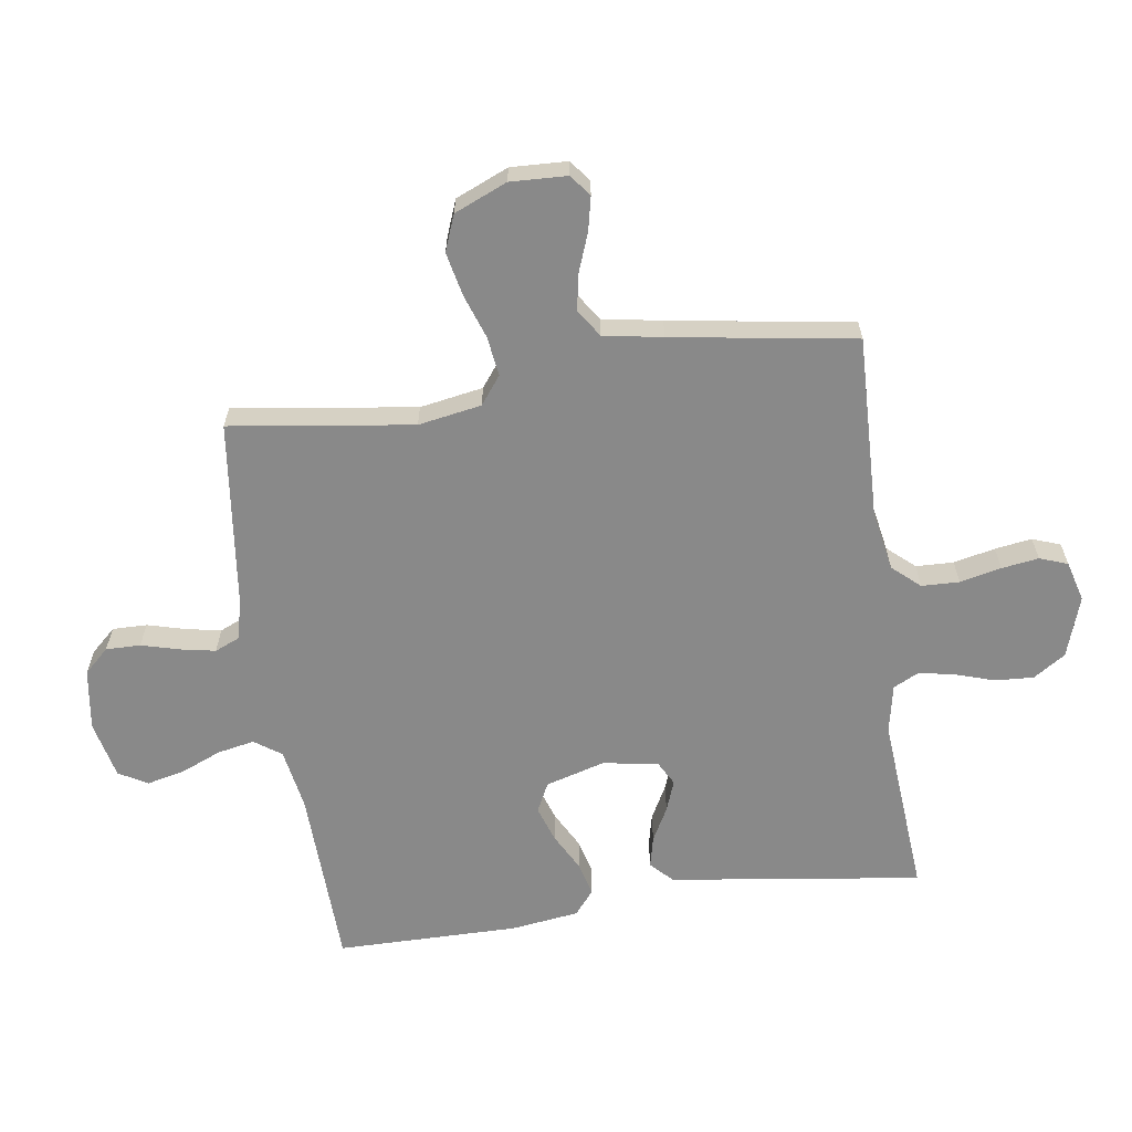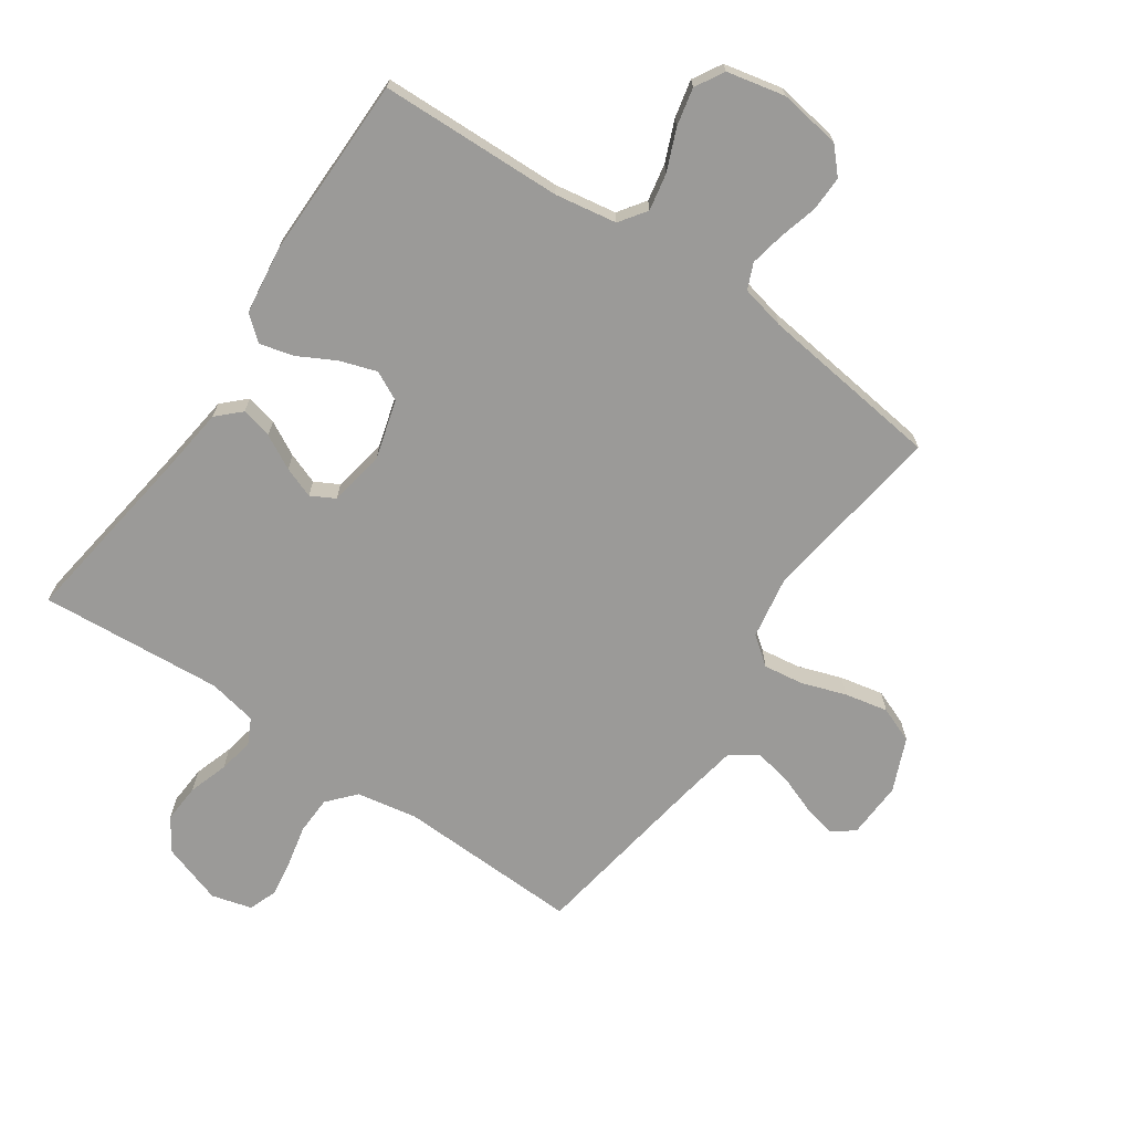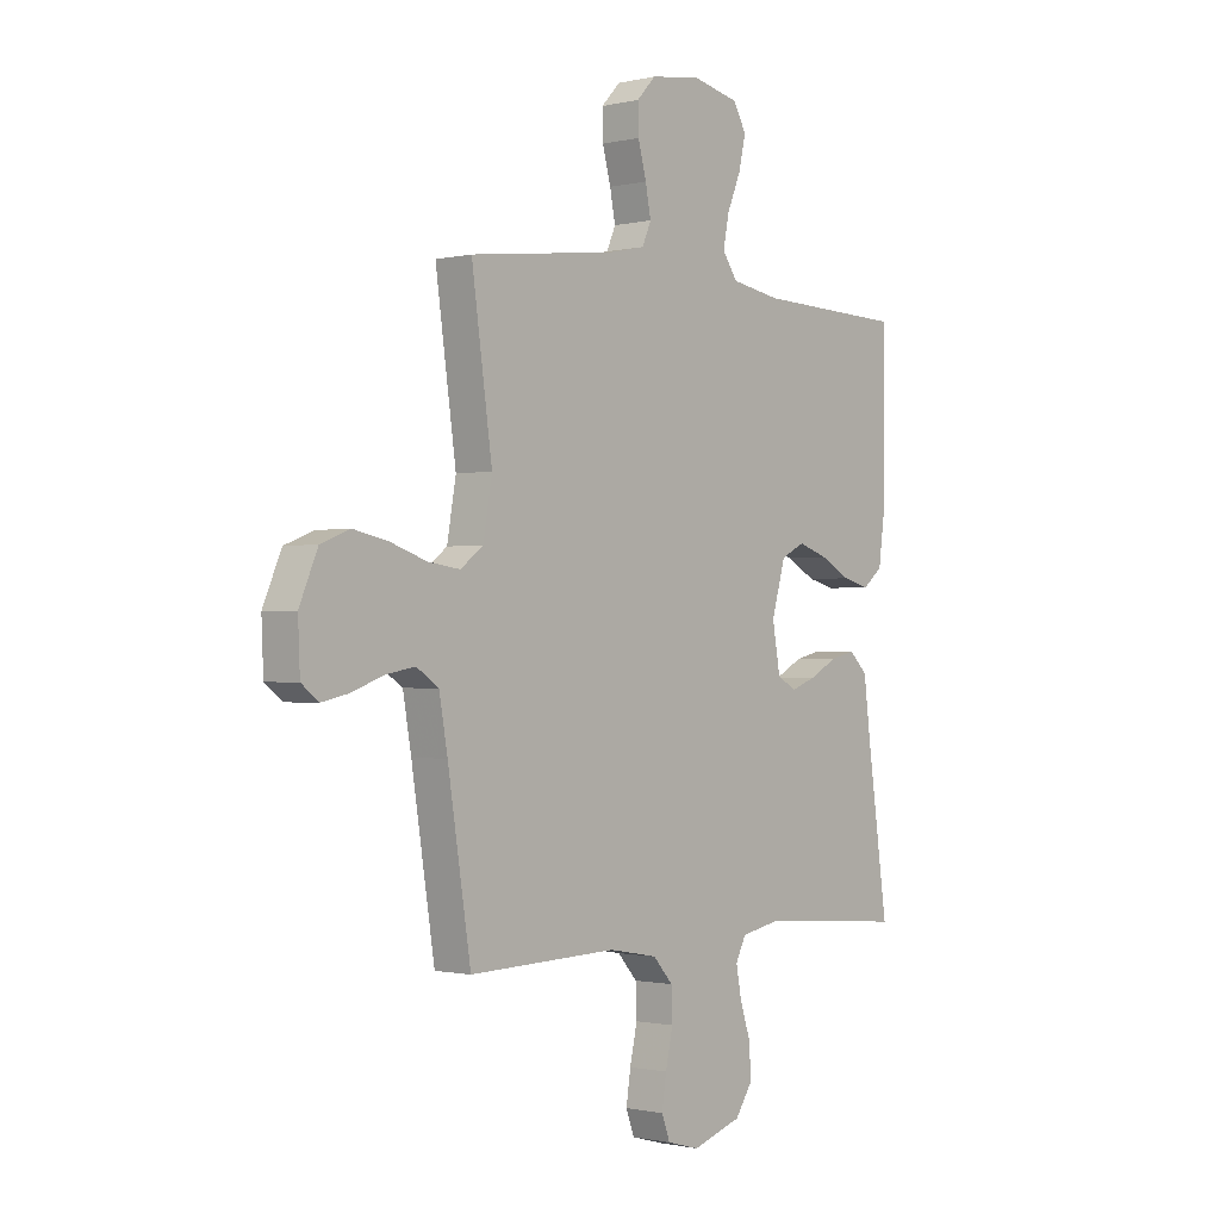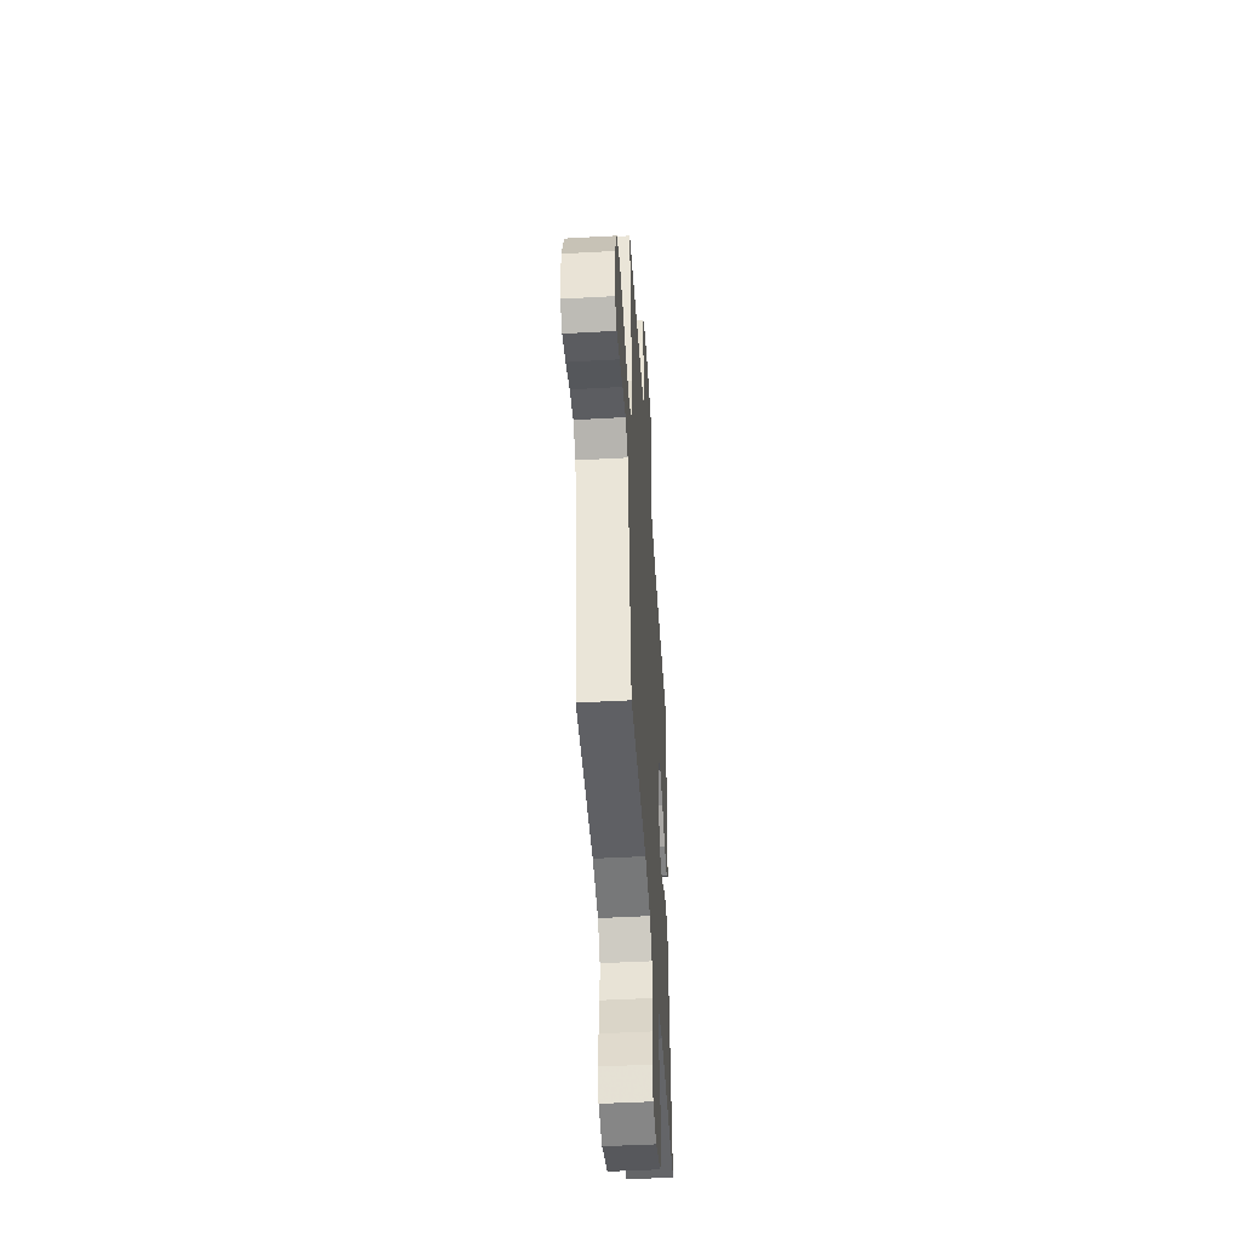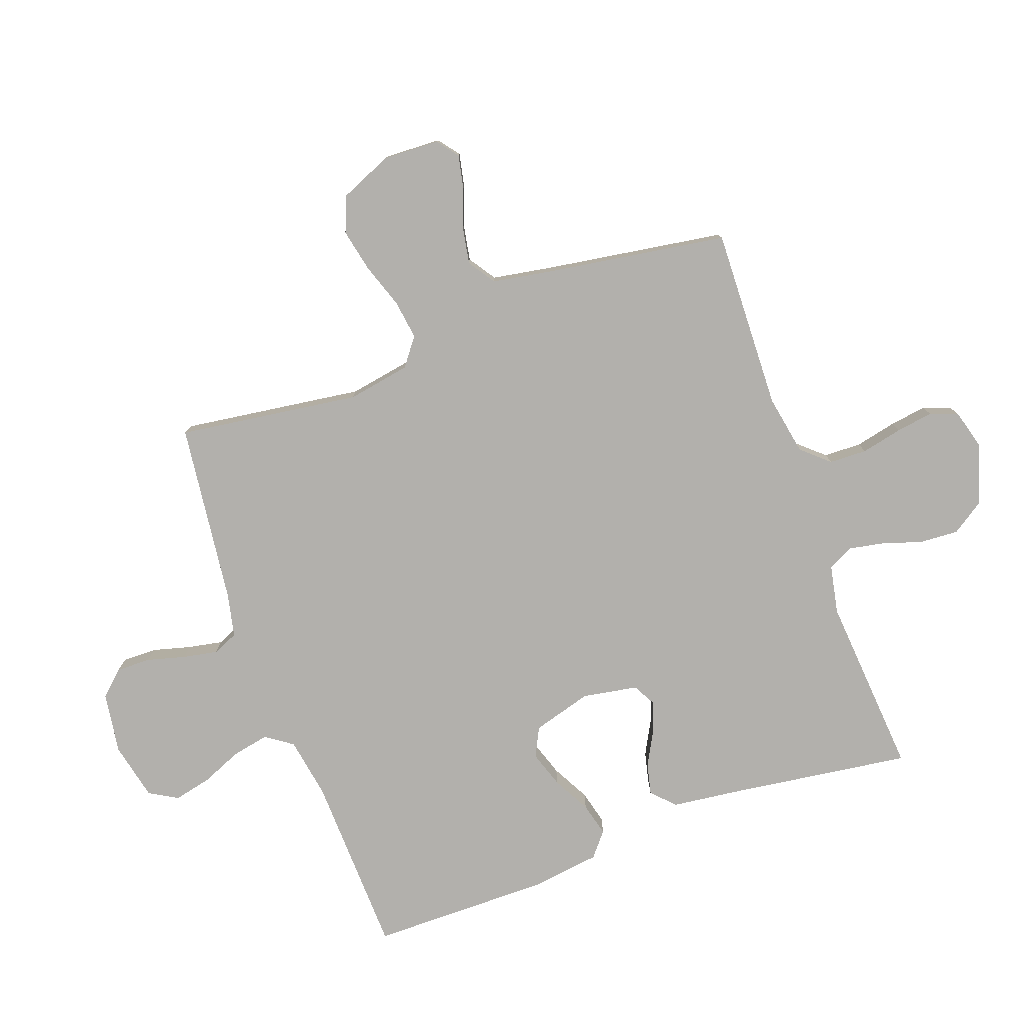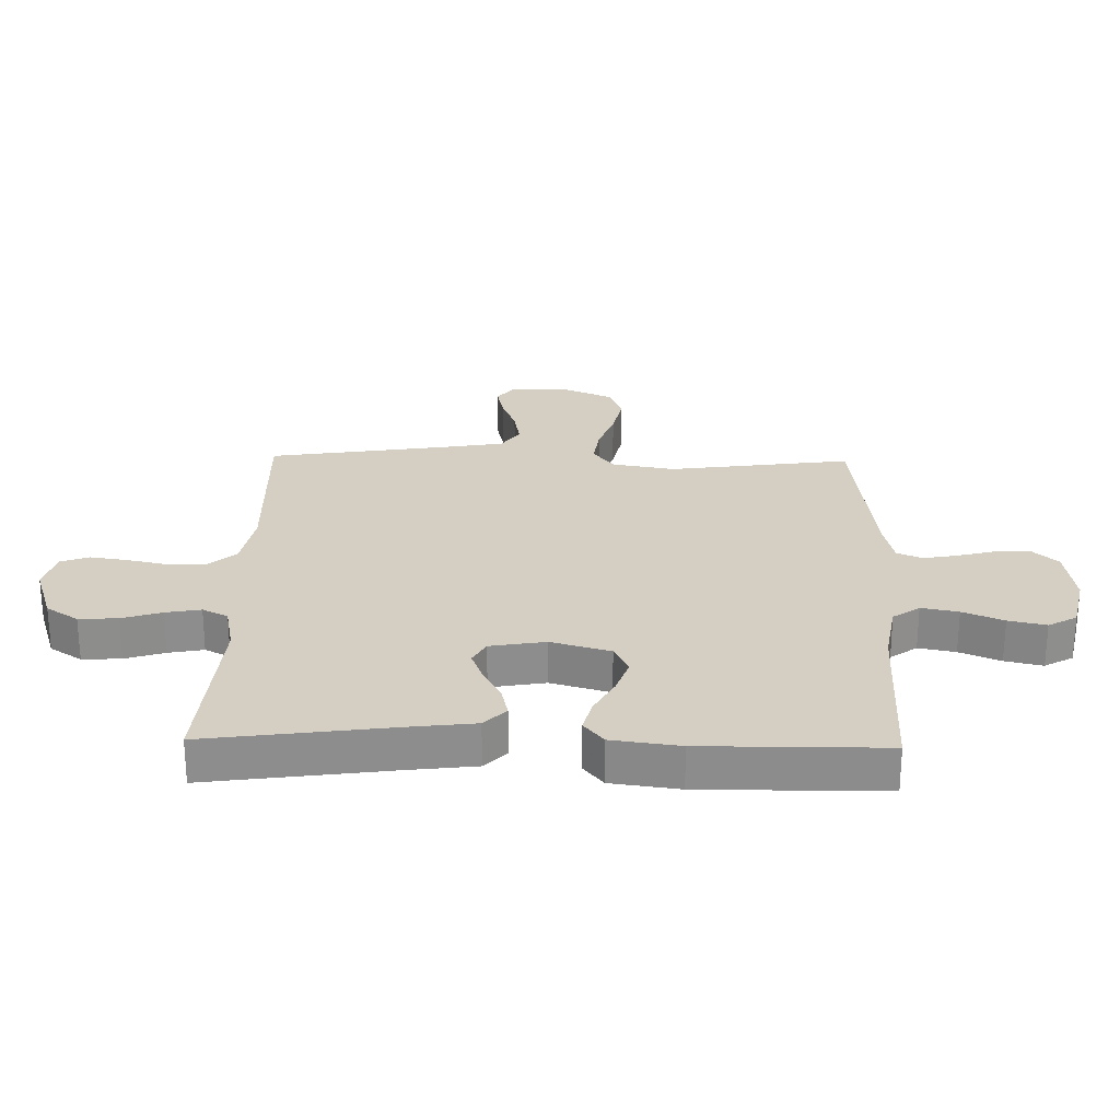
<metadata>
{"format":"obj","ext":"obj","renderer":"f3d","projection":"perspective","resolution":1024,"background":"white","views":[{"elev":-63.1,"azim":98.4,"up":"+Y"},{"elev":-69.3,"azim":-34.5,"up":"+Y"},{"elev":-1.0,"azim":130.5,"up":"+Z"},{"elev":-47.1,"azim":93.7,"up":"+Z"},{"elev":-78.7,"azim":110.0,"up":"+Y"},{"elev":25.7,"azim":-88.7,"up":"+Y"}]}
</metadata>
<code>
v -0.5 0.07 -0.5
v -0.458 0.07 -0.2
v -0.444 0.07 -0.087
v -0.407 0.07 -0.051
v -0.356 0.07 -0.063
v -0.3 0.07 -0.093
v -0.249 0.07 -0.112
v -0.21 0.07 -0.091
v -0.194 0.07 0
v -0.222 0.07 0.098
v -0.27 0.07 0.122
v -0.33 0.07 0.102
v -0.392 0.07 0.069
v -0.447 0.07 0.055
v -0.487 0.07 0.088
v -0.502 0.07 0.2
v -0.5 0.07 0.5
v -0.2 0.07 0.509
v -0.099 0.07 0.526
v -0.068 0.07 0.57
v -0.08 0.07 0.631
v -0.108 0.07 0.698
v -0.122 0.07 0.76
v -0.095 0.07 0.807
v 0 0.07 0.828
v 0.101 0.07 0.813
v 0.139 0.07 0.772
v 0.138 0.07 0.715
v 0.121 0.07 0.652
v 0.11 0.07 0.595
v 0.128 0.07 0.553
v 0.2 0.07 0.537
v 0.5 0.07 0.5
v 0.458 0.07 0.2
v 0.476 0.07 0.096
v 0.522 0.07 0.061
v 0.587 0.07 0.07
v 0.66 0.07 0.095
v 0.731 0.07 0.11
v 0.79 0.07 0.087
v 0.827 0.07 0
v 0.823 0.07 -0.093
v 0.788 0.07 -0.12
v 0.733 0.07 -0.108
v 0.669 0.07 -0.084
v 0.609 0.07 -0.073
v 0.564 0.07 -0.103
v 0.547 0.07 -0.2
v 0.5 0.07 -0.5
v 0.2 0.07 -0.49
v 0.101 0.07 -0.508
v 0.061 0.07 -0.553
v 0.059 0.07 -0.615
v 0.074 0.07 -0.683
v 0.083 0.07 -0.744
v 0.066 0.07 -0.79
v 0 0.07 -0.808
v -0.1 0.07 -0.775
v -0.135 0.07 -0.722
v -0.131 0.07 -0.658
v -0.11 0.07 -0.593
v -0.099 0.07 -0.535
v -0.12 0.07 -0.493
v -0.2 0.07 -0.477
v -0.5 0 -0.5
v -0.458 0 -0.2
v -0.444 0 -0.087
v -0.407 0 -0.051
v -0.356 0 -0.063
v -0.3 0 -0.093
v -0.249 0 -0.112
v -0.21 0 -0.091
v -0.194 0 0
v -0.222 0 0.098
v -0.27 0 0.122
v -0.33 0 0.102
v -0.392 0 0.069
v -0.447 0 0.055
v -0.487 0 0.088
v -0.502 0 0.2
v -0.5 0 0.5
v -0.2 0 0.509
v -0.099 0 0.526
v -0.068 0 0.57
v -0.08 0 0.631
v -0.108 0 0.698
v -0.122 0 0.76
v -0.095 0 0.807
v 0 0 0.828
v 0.101 0 0.813
v 0.139 0 0.772
v 0.138 0 0.715
v 0.121 0 0.652
v 0.11 0 0.595
v 0.128 0 0.553
v 0.2 0 0.537
v 0.5 0 0.5
v 0.458 0 0.2
v 0.476 0 0.096
v 0.522 0 0.061
v 0.587 0 0.07
v 0.66 0 0.095
v 0.731 0 0.11
v 0.79 0 0.087
v 0.827 0 0
v 0.823 0 -0.093
v 0.788 0 -0.12
v 0.733 0 -0.108
v 0.669 0 -0.084
v 0.609 0 -0.073
v 0.564 0 -0.103
v 0.547 0 -0.2
v 0.5 0 -0.5
v 0.2 0 -0.49
v 0.101 0 -0.508
v 0.061 0 -0.553
v 0.059 0 -0.615
v 0.074 0 -0.683
v 0.083 0 -0.744
v 0.066 0 -0.79
v 0 0 -0.808
v -0.1 0 -0.775
v -0.135 0 -0.722
v -0.131 0 -0.658
v -0.11 0 -0.593
v -0.099 0 -0.535
v -0.12 0 -0.493
v -0.2 0 -0.477
f 59 60 61
f 58 59 61
f 57 58 61
f 56 57 61
f 55 56 61
f 54 55 61
f 53 54 61
f 52 53 61 62
f 51 52 62 63
f 48 49 50
f 51 63 64
f 50 51 64
f 48 50 64
f 47 48 64
f 43 44 45
f 42 43 45
f 41 42 45
f 40 41 45
f 39 40 45
f 38 39 45
f 37 38 45
f 36 37 45 46
f 64 1 2
f 47 64 2
f 46 47 2
f 36 46 2
f 35 36 2
f 27 28 29
f 26 27 29
f 25 26 29
f 24 25 29
f 23 24 29
f 22 23 29
f 21 22 29
f 20 21 29 30
f 19 20 30 31
f 16 17 18
f 15 16 18
f 14 15 18
f 13 14 18
f 12 13 18
f 19 31 32
f 18 19 32
f 12 18 32
f 11 12 32
f 4 5 6
f 3 4 6
f 2 3 6
f 2 6 7
f 35 2 7
f 34 35 7 8
f 32 33 34
f 11 32 34
f 10 11 34
f 9 10 34
f 8 9 34
f 125 124 123
f 125 123 122
f 125 122 121
f 125 121 120
f 125 120 119
f 125 119 118
f 125 118 117
f 126 125 117 116
f 127 126 116 115
f 114 113 112
f 128 127 115
f 128 115 114
f 128 114 112
f 128 112 111
f 109 108 107
f 109 107 106
f 109 106 105
f 109 105 104
f 109 104 103
f 109 103 102
f 109 102 101
f 110 109 101 100
f 66 65 128
f 66 128 111
f 66 111 110
f 66 110 100
f 66 100 99
f 93 92 91
f 93 91 90
f 93 90 89
f 93 89 88
f 93 88 87
f 93 87 86
f 93 86 85
f 94 93 85 84
f 95 94 84 83
f 82 81 80
f 82 80 79
f 82 79 78
f 82 78 77
f 82 77 76
f 96 95 83
f 96 83 82
f 96 82 76
f 96 76 75
f 70 69 68
f 70 68 67
f 70 67 66
f 71 70 66
f 71 66 99
f 72 71 99 98
f 98 97 96
f 98 96 75
f 98 75 74
f 98 74 73
f 98 73 72
f 1 65 66 2
f 2 66 67 3
f 3 67 68 4
f 4 68 69 5
f 5 69 70 6
f 6 70 71 7
f 7 71 72 8
f 8 72 73 9
f 9 73 74 10
f 10 74 75 11
f 11 75 76 12
f 12 76 77 13
f 13 77 78 14
f 14 78 79 15
f 15 79 80 16
f 16 80 81 17
f 17 81 82 18
f 18 82 83 19
f 19 83 84 20
f 20 84 85 21
f 21 85 86 22
f 22 86 87 23
f 23 87 88 24
f 24 88 89 25
f 25 89 90 26
f 26 90 91 27
f 27 91 92 28
f 28 92 93 29
f 29 93 94 30
f 30 94 95 31
f 31 95 96 32
f 32 96 97 33
f 33 97 98 34
f 34 98 99 35
f 35 99 100 36
f 36 100 101 37
f 37 101 102 38
f 38 102 103 39
f 39 103 104 40
f 40 104 105 41
f 41 105 106 42
f 42 106 107 43
f 43 107 108 44
f 44 108 109 45
f 45 109 110 46
f 46 110 111 47
f 47 111 112 48
f 48 112 113 49
f 49 113 114 50
f 50 114 115 51
f 51 115 116 52
f 52 116 117 53
f 53 117 118 54
f 54 118 119 55
f 55 119 120 56
f 56 120 121 57
f 57 121 122 58
f 58 122 123 59
f 59 123 124 60
f 60 124 125 61
f 61 125 126 62
f 62 126 127 63
f 63 127 128 64
f 64 128 65 1

</code>
